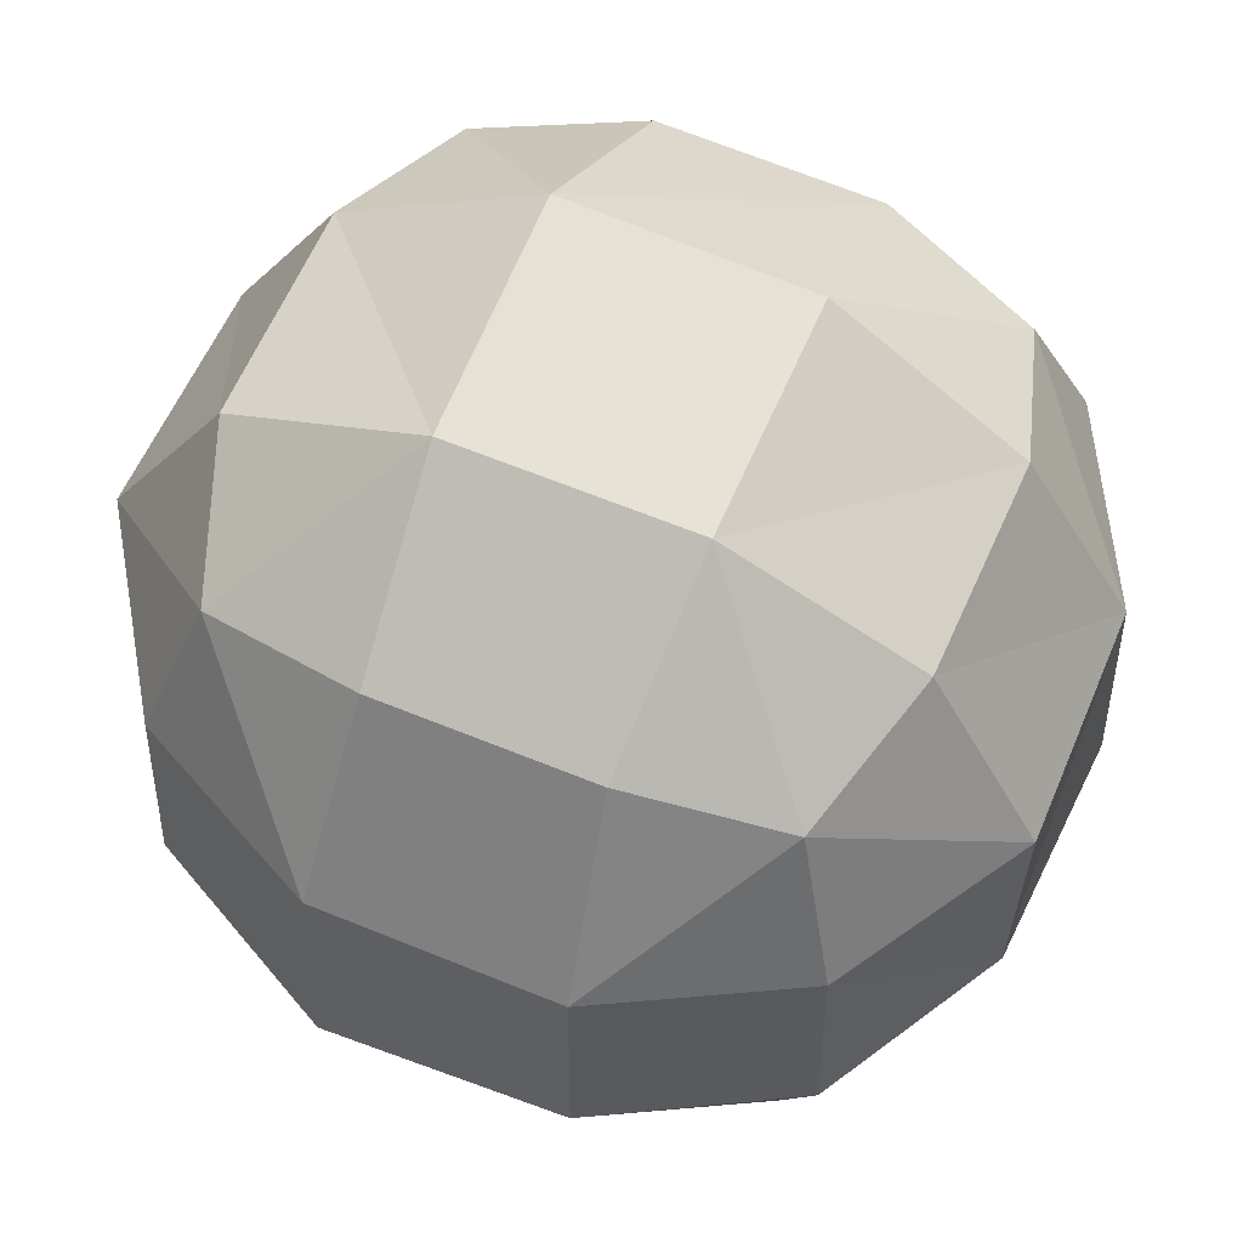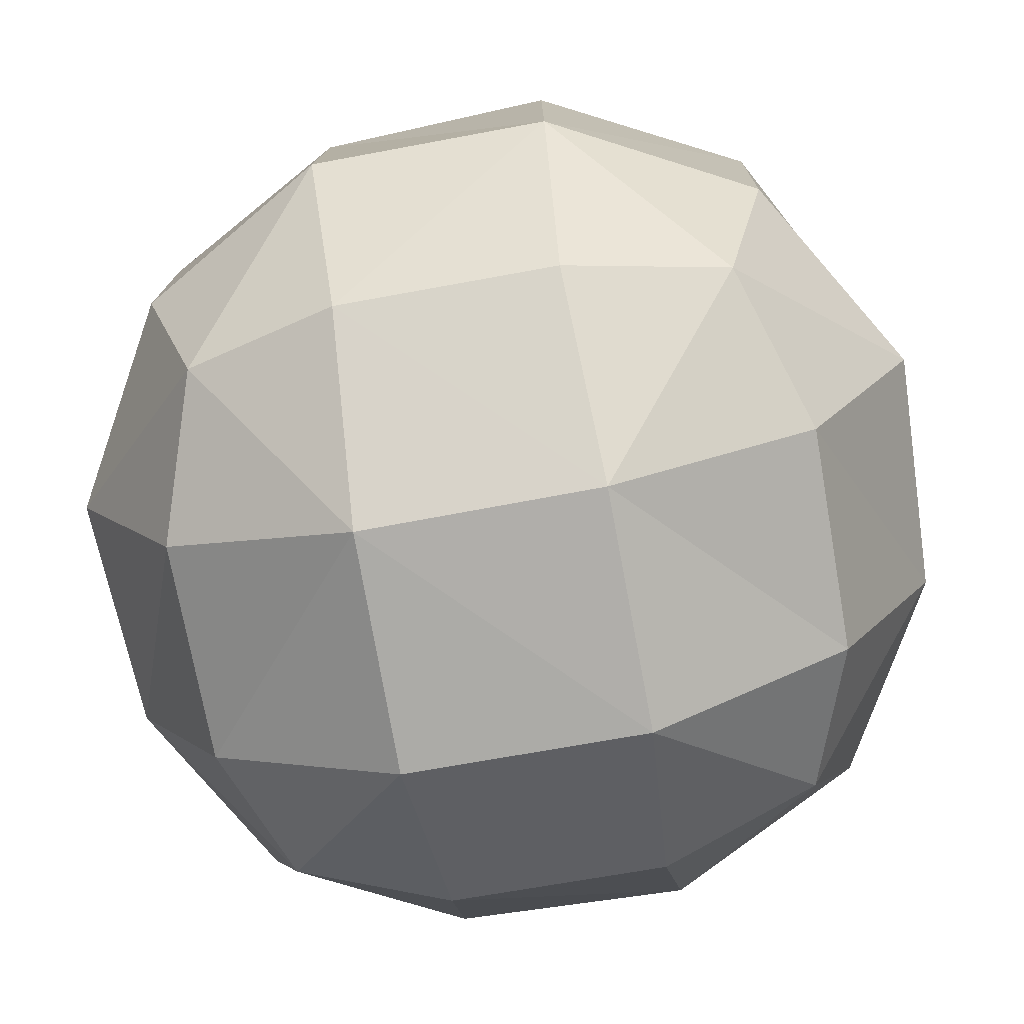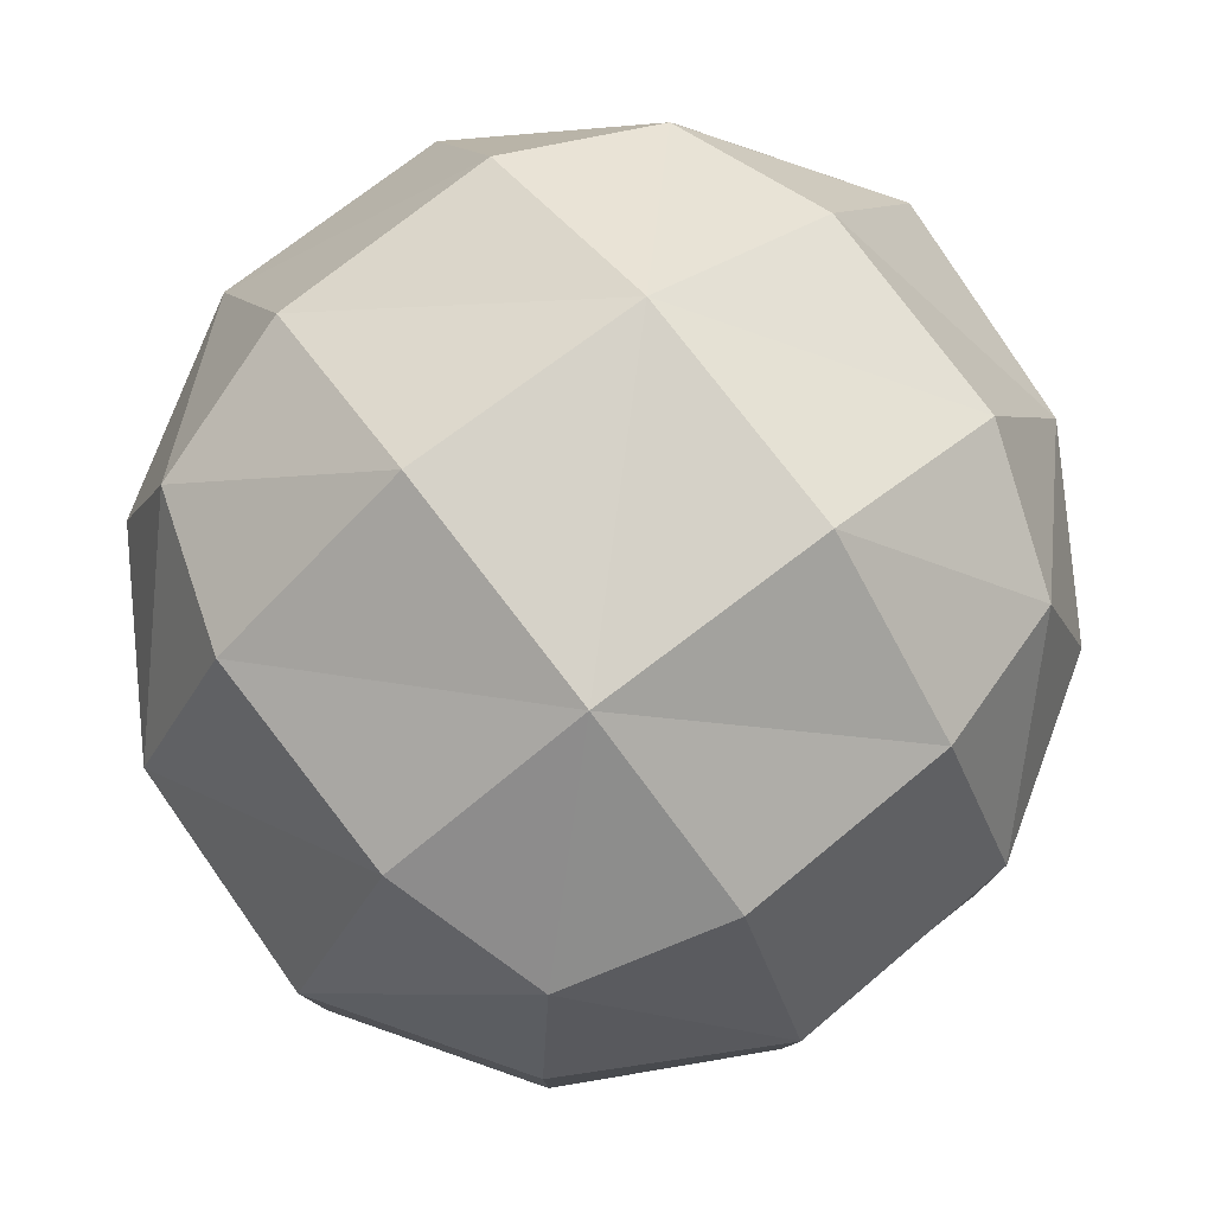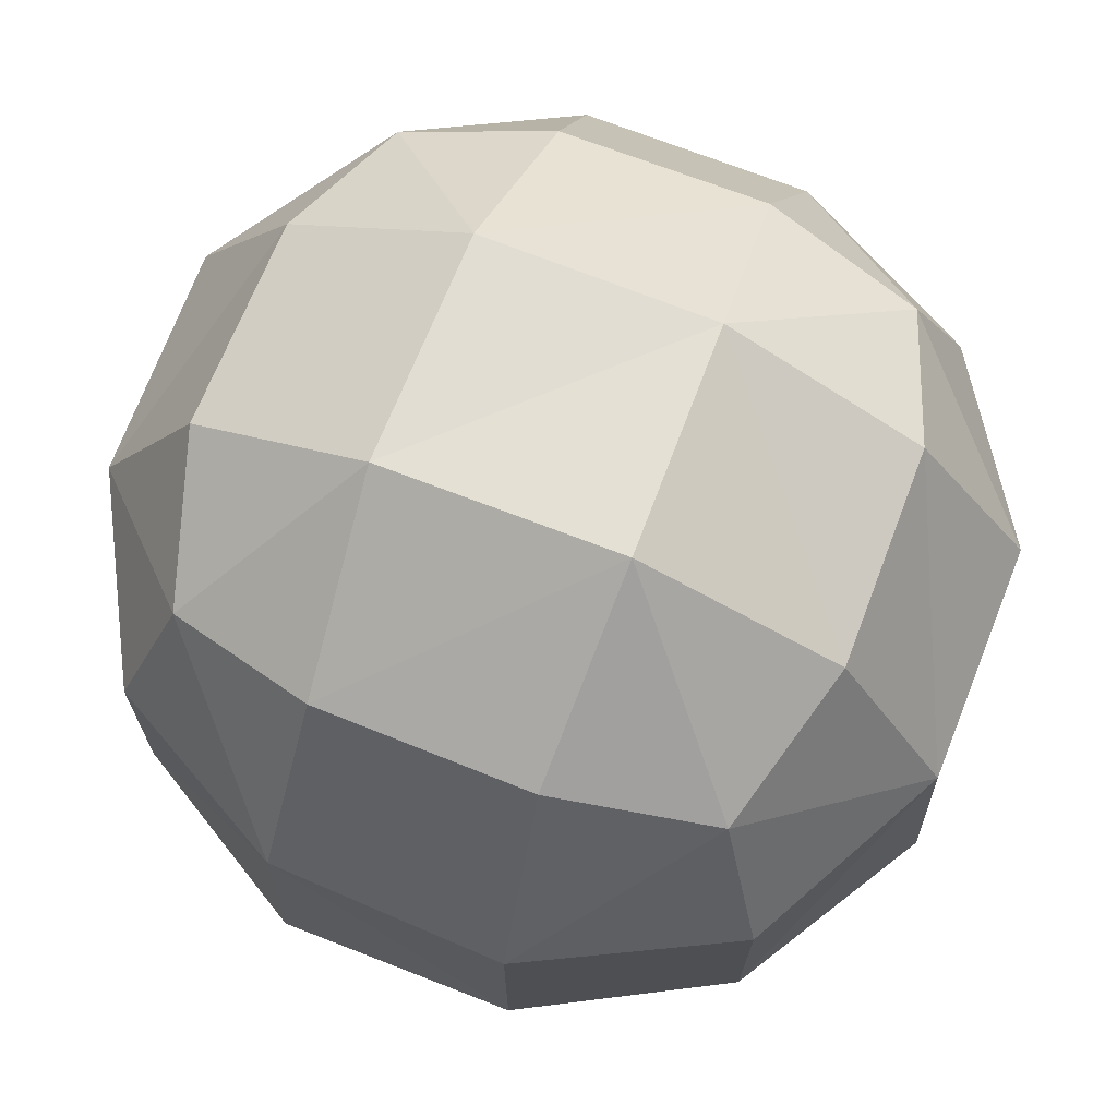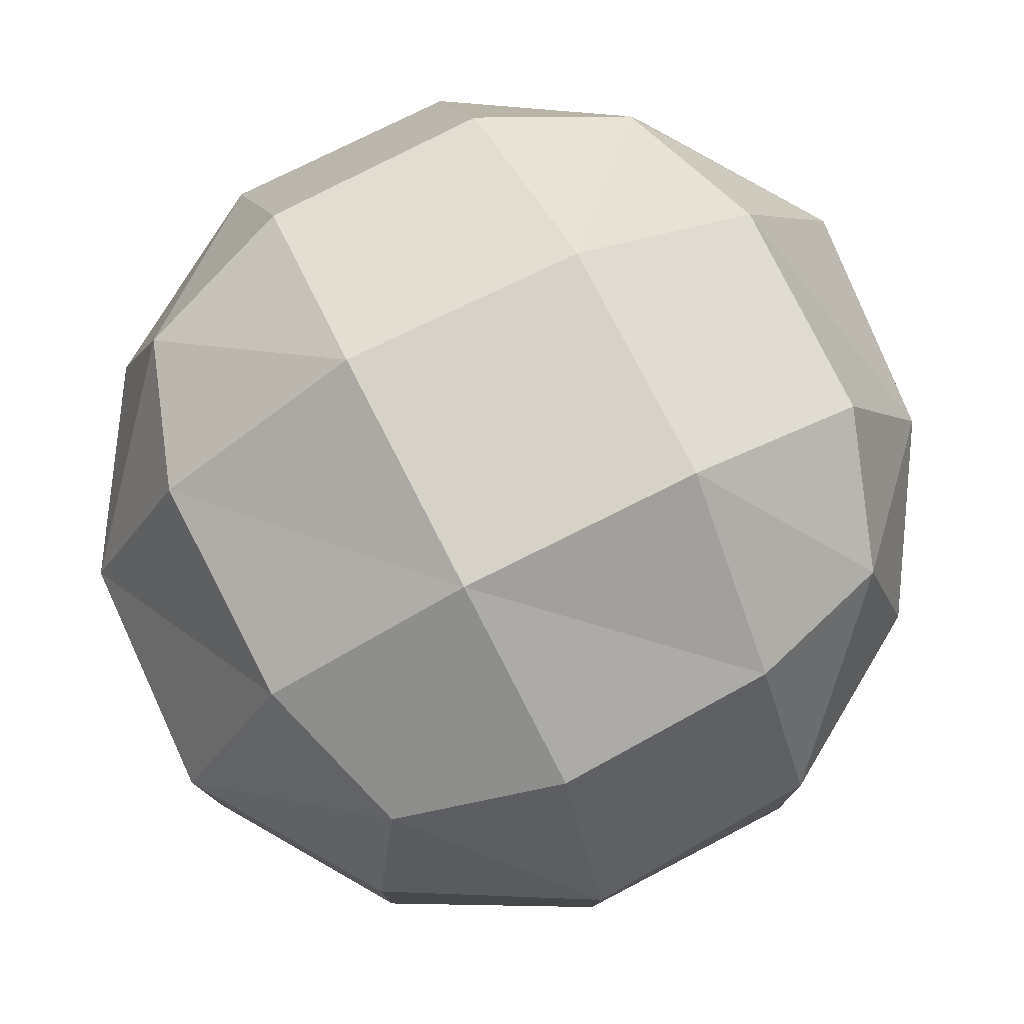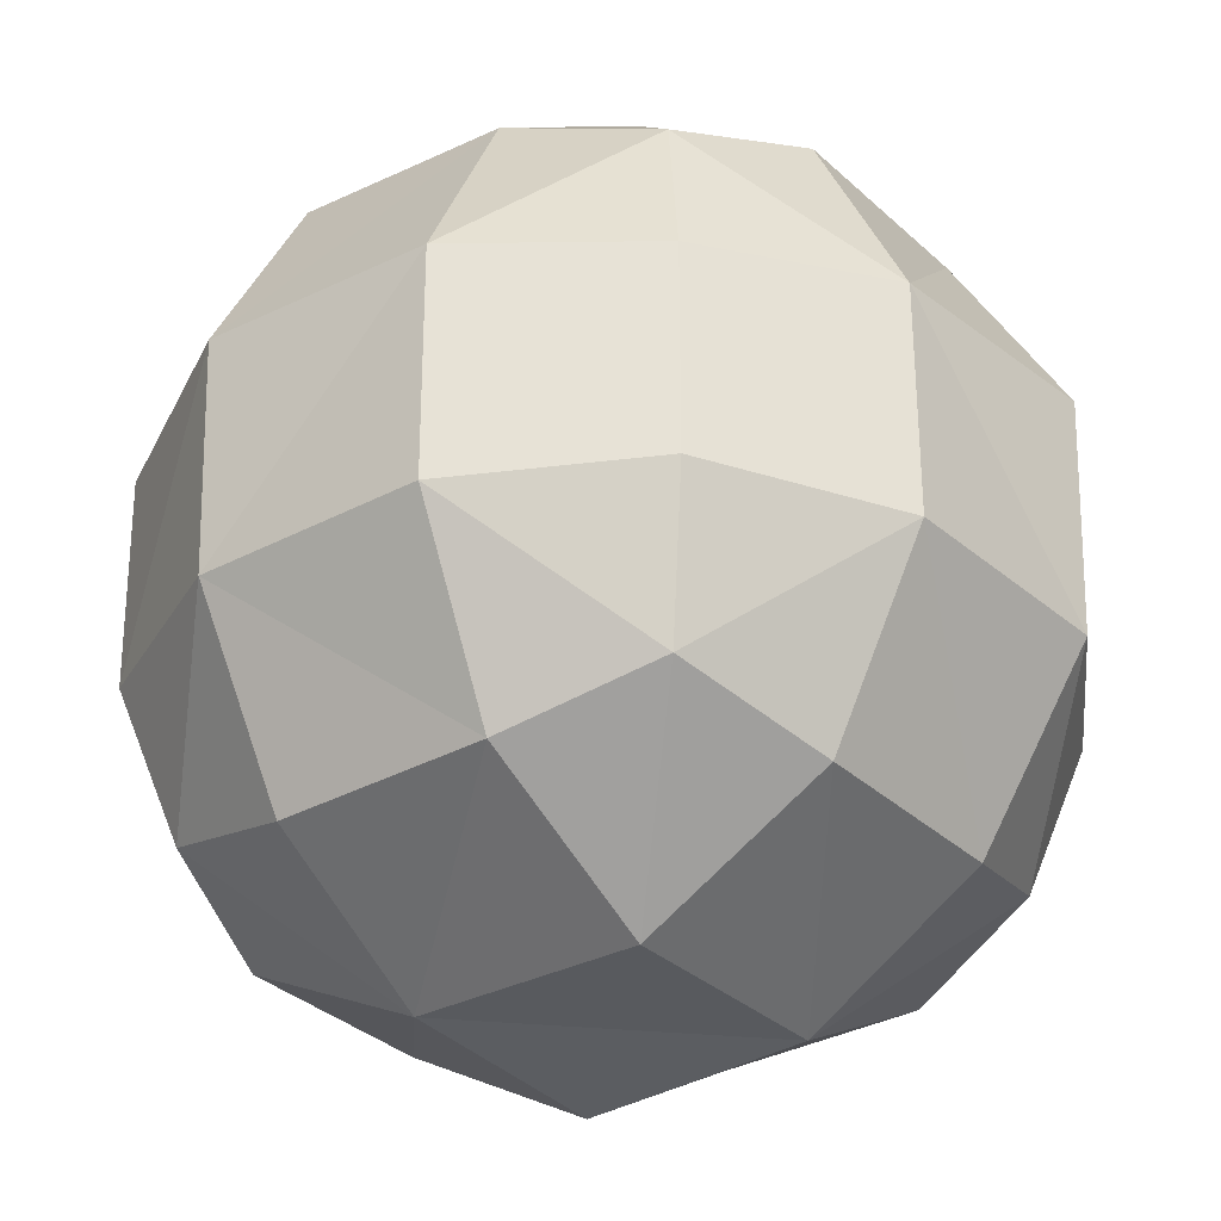
<metadata>
{"format":"obj","ext":"obj","renderer":"f3d","projection":"perspective","resolution":1024,"background":"white","views":[{"elev":59.9,"azim":113.1,"up":"+Y"},{"elev":-75.8,"azim":-79.6,"up":"+Y"},{"elev":78.4,"azim":52.7,"up":"+Z"},{"elev":71.3,"azim":-68.8,"up":"+Y"},{"elev":77.6,"azim":63.2,"up":"+Z"},{"elev":-31.8,"azim":127.5,"up":"+Z"}]}
</metadata>
<code>
o Icosphere
v 0.3002 0.6381 -2.814
v 0.2028 0.9677 -2.716
v 0.2219 0.5597 -3.149
v -0.01766 0.9546 -3.131
v 0.6277 0.534 -2.71
v 0.6121 0.9506 -2.472
v 0.6156 0.3193 -3.131
v 0.1994 1.428 -2.713
v 0.3071 1.738 -2.822
v -0.01561 1.444 -3.132
v 0.2223 1.826 -3.154
v 0.6158 1.446 -2.493
v 0.6355 1.838 -2.725
v 0.6158 2.072 -3.132
v 0.2205 0.5587 -3.6
v -0.01693 0.9555 -3.622
v 0.3067 0.6451 -3.917
v 0.2115 0.9745 -4.016
v 0.6162 0.3198 -3.622
v 0.6348 0.546 -4.019
v 0.6169 0.9555 -4.244
v 0.002431 1.442 -3.62
v 0.2288 1.821 -3.599
v 0.2158 1.426 -4.013
v 0.3189 1.735 -3.912
v 0.6197 2.056 -3.625
v 0.6214 1.445 -4.223
v 0.6443 1.83 -4.008
v 1.088 0.5388 -2.716
v 1.106 0.9548 -2.496
v 1.109 0.3012 -3.129
v 1.402 0.6415 -2.819
v 1.503 0.9729 -2.721
v 1.49 0.5555 -3.153
v 1.713 0.957 -3.135
v 1.109 1.448 -2.489
v 1.087 1.835 -2.73
v 1.103 2.03 -3.14
v 1.486 1.423 -2.737
v 1.391 1.731 -2.836
v 1.69 1.441 -3.139
v 1.464 1.803 -3.165
v 1.109 0.3124 -3.626
v 1.087 0.5507 -4.015
v 1.105 0.9604 -4.219
v 1.486 0.5609 -3.601
v 1.696 0.961 -3.621
v 1.4 0.6517 -3.917
v 1.492 0.9819 -4.01
v 1.105 2.031 -3.622
v 1.109 1.448 -4.226
v 1.085 1.822 -4.001
v 1.69 1.443 -3.622
v 1.462 1.801 -3.596
v 1.479 1.422 -3.997
v 1.385 1.723 -3.903
f 1 4 3
f 1 6 2
f 7 1 3
f 4 8 10
f 10 9 11
f 2 12 8
f 9 12 13
f 9 14 11
f 15 4 16
f 17 16 18
f 7 15 19
f 19 17 20
f 21 17 18
f 4 22 16
f 22 11 23
f 18 22 24
f 22 25 24
f 23 14 26
f 27 18 24
f 27 25 28
f 25 26 28
f 5 30 6
f 29 7 31
f 30 32 33
f 32 31 34
f 35 32 34
f 12 30 36
f 12 37 13
f 13 38 14
f 30 39 36
f 36 40 37
f 39 35 41
f 40 41 42
f 38 40 42
f 31 19 43
f 44 19 20
f 45 20 21
f 34 43 46
f 35 46 47
f 48 43 44
f 47 48 49
f 48 45 49
f 26 38 50
f 45 27 51
f 52 27 28
f 28 50 52
f 41 47 53
f 42 53 54
f 50 42 54
f 55 47 49
f 55 45 51
f 56 53 55
f 56 51 52
f 50 56 52
f 1 2 4
f 1 5 6
f 7 5 1
f 4 2 8
f 10 8 9
f 2 6 12
f 9 8 12
f 9 13 14
f 15 3 4
f 17 15 16
f 7 3 15
f 19 15 17
f 21 20 17
f 4 10 22
f 22 10 11
f 18 16 22
f 22 23 25
f 23 11 14
f 27 21 18
f 27 24 25
f 25 23 26
f 5 29 30
f 29 5 7
f 30 29 32
f 32 29 31
f 35 33 32
f 12 6 30
f 12 36 37
f 13 37 38
f 30 33 39
f 36 39 40
f 39 33 35
f 40 39 41
f 38 37 40
f 31 7 19
f 44 43 19
f 45 44 20
f 34 31 43
f 35 34 46
f 48 46 43
f 47 46 48
f 48 44 45
f 26 14 38
f 45 21 27
f 52 51 27
f 28 26 50
f 41 35 47
f 42 41 53
f 50 38 42
f 55 53 47
f 55 49 45
f 56 54 53
f 56 55 51
f 50 54 56

</code>
